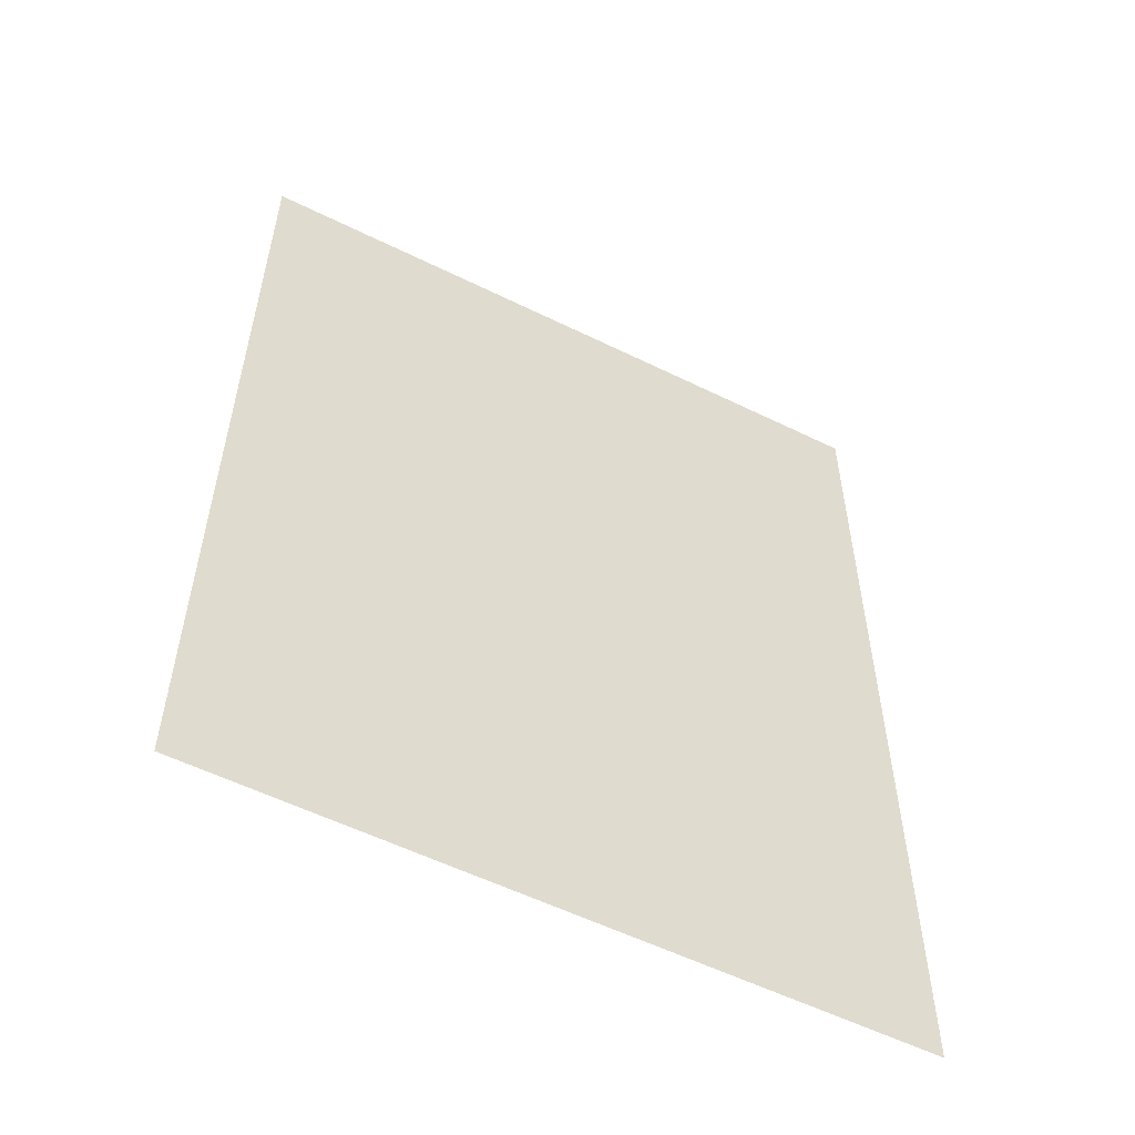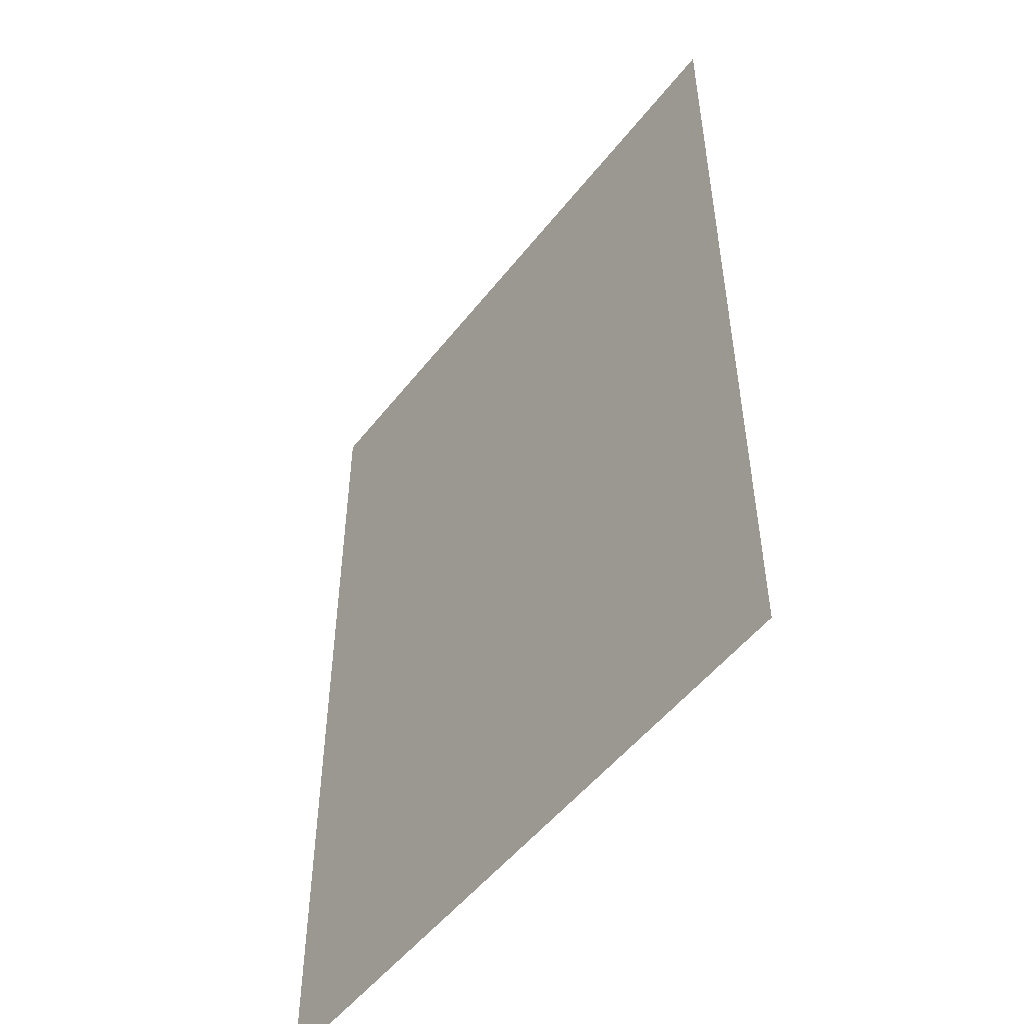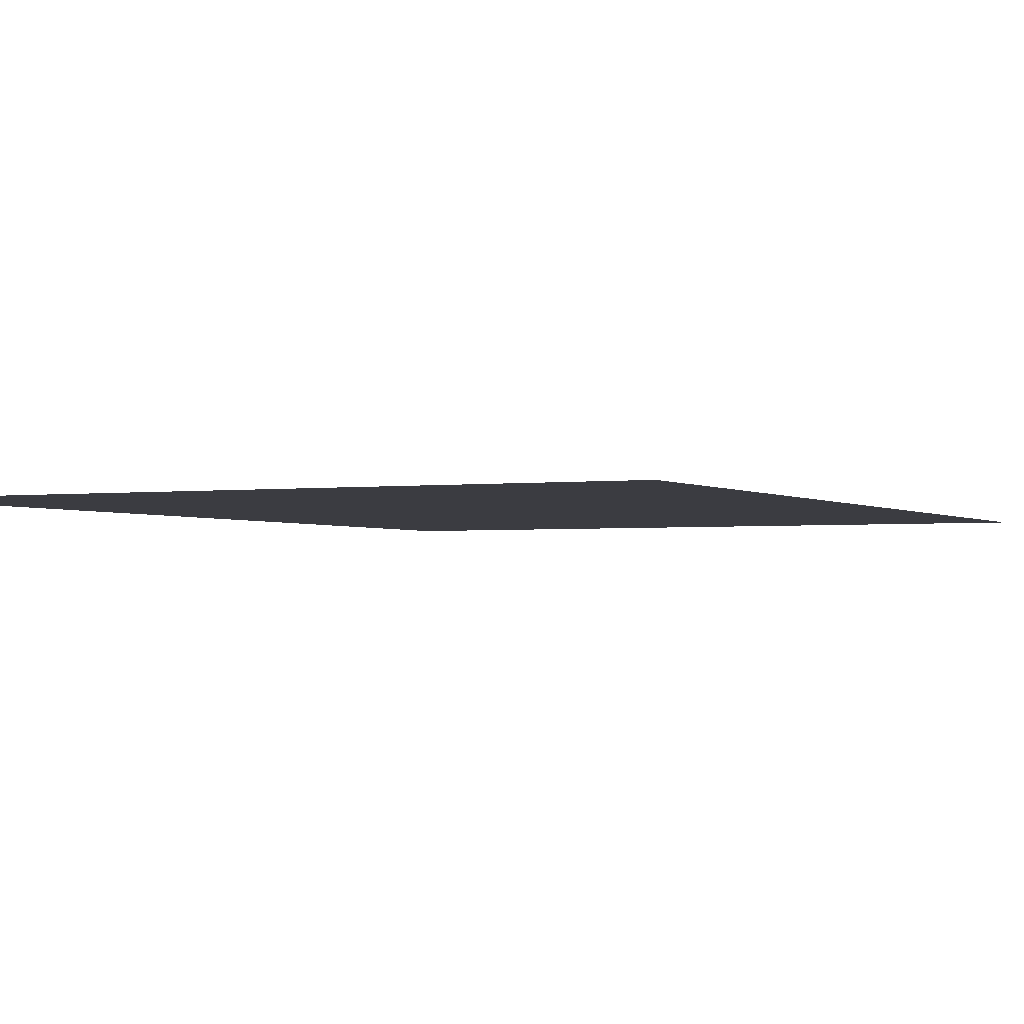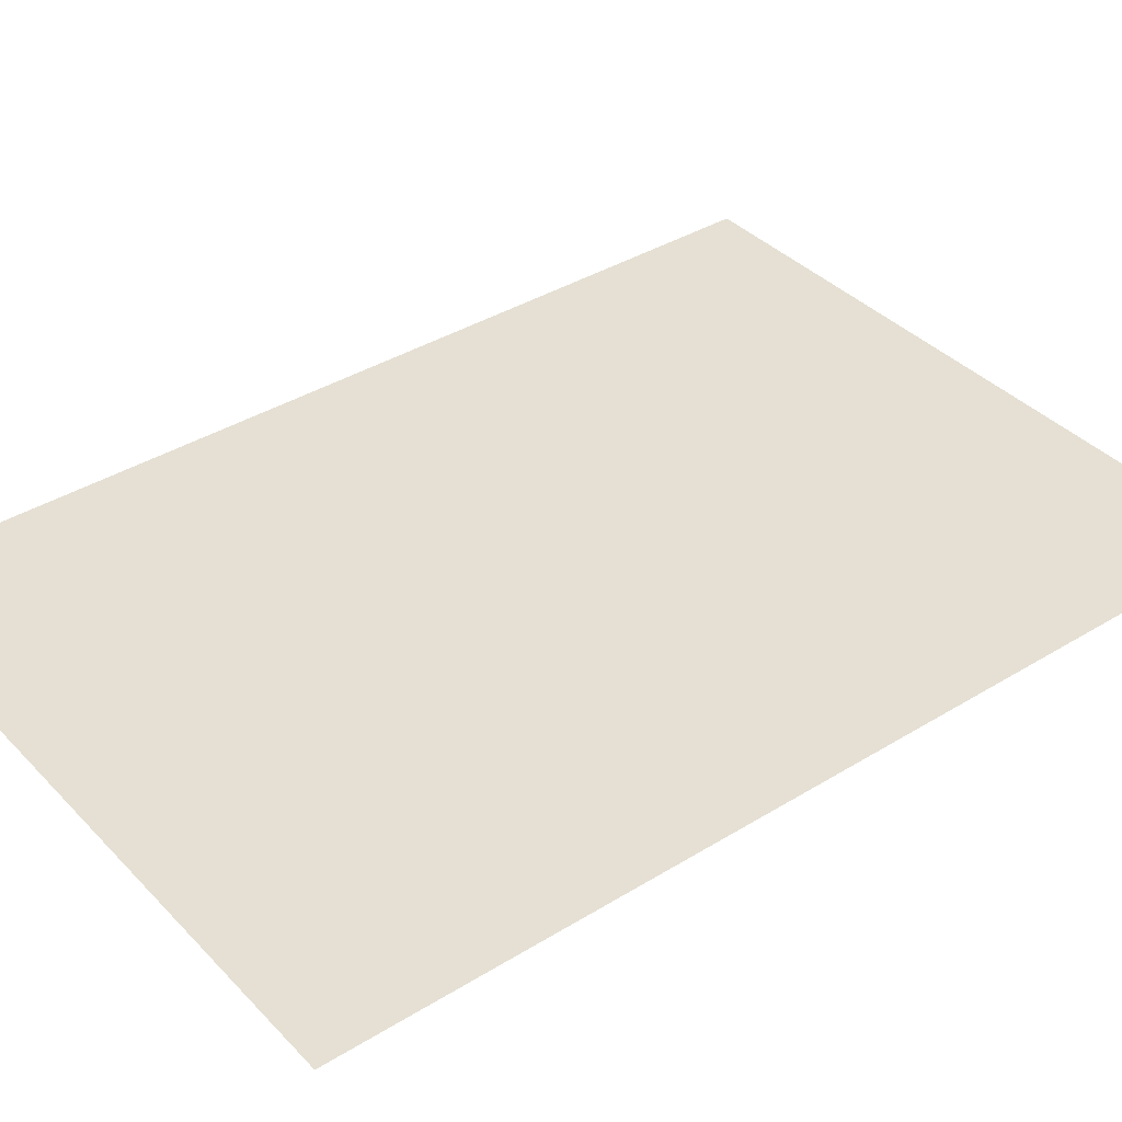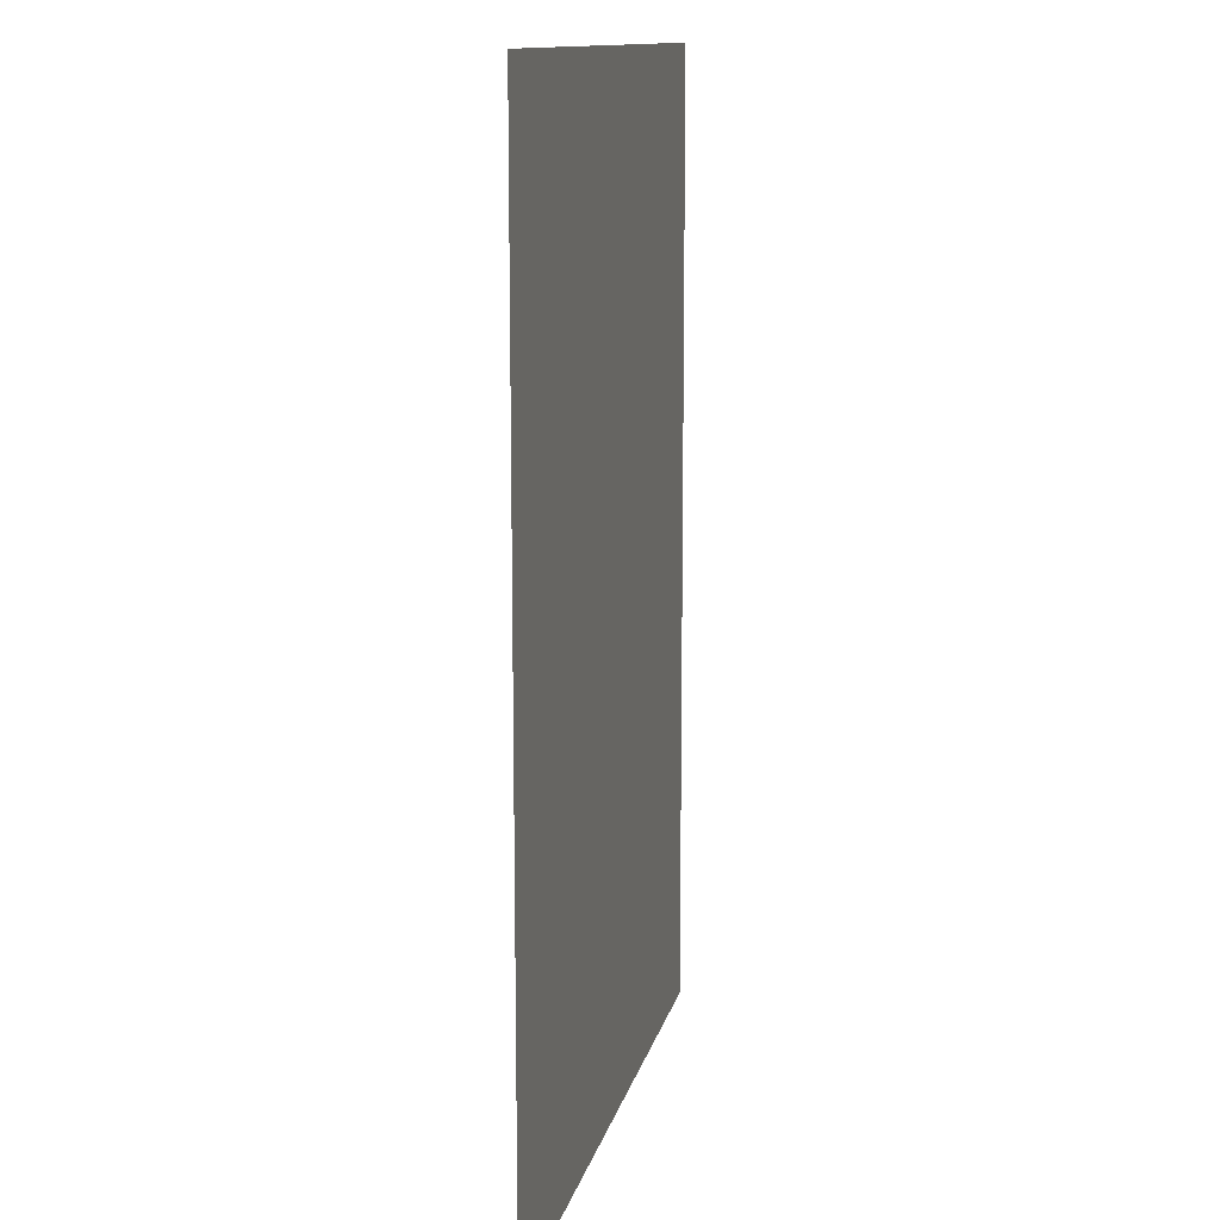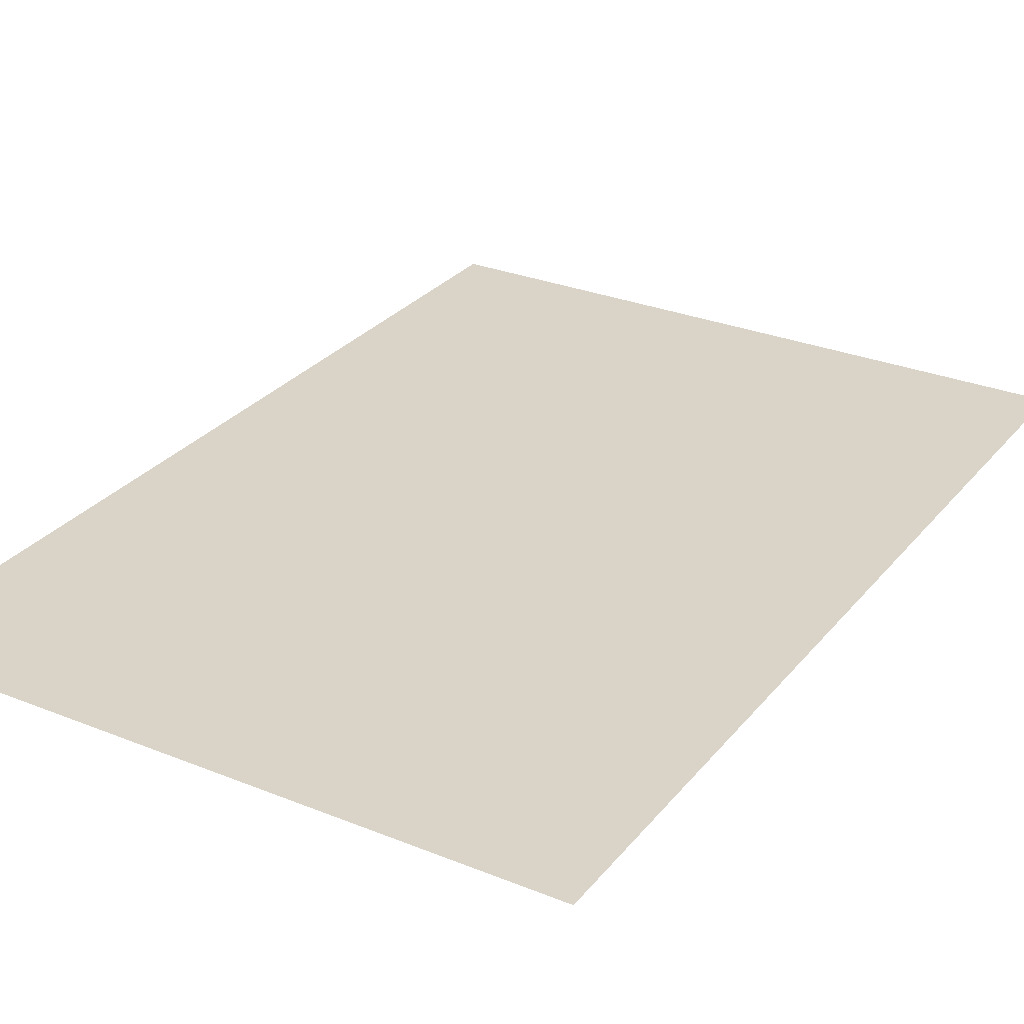
<metadata>
{"format":"obj","ext":"obj","renderer":"f3d","projection":"perspective","resolution":1024,"background":"white","views":[{"elev":-56.5,"azim":152.8,"up":"+Z"},{"elev":-51.7,"azim":-126.8,"up":"+Z"},{"elev":-2.2,"azim":-154.3,"up":"+Y"},{"elev":38.0,"azim":-128.0,"up":"+Y"},{"elev":12.6,"azim":-77.8,"up":"+Z"},{"elev":28.8,"azim":-148.9,"up":"+Y"}]}
</metadata>
<code>
v -22.75 -0.3 2e-08
v -19.75 -0.3 32
v -22.75 -0.3 32
v 19.75 -0.3 5e-07
v 22.75 -0.3 -32
v 22.75 -0.3 1e-08
v -22.75 -0.3 -32
v -19.75 -0.3 -5e-07
v 0 -0.3 2e-08
v 4.83e-06 -0.3 32
v 19.75 -0.3 32
v 22.75 -0.3 32
g br4NodeLC
f 1 3 2
f 4 6 5
f 7 1 8
f 9 4 5
f 8 10 9
f 8 2 10
f 7 9 5
f 1 2 8
f 7 8 9
f 9 11 4
f 9 10 11
f 4 12 6
f 4 11 12

</code>
